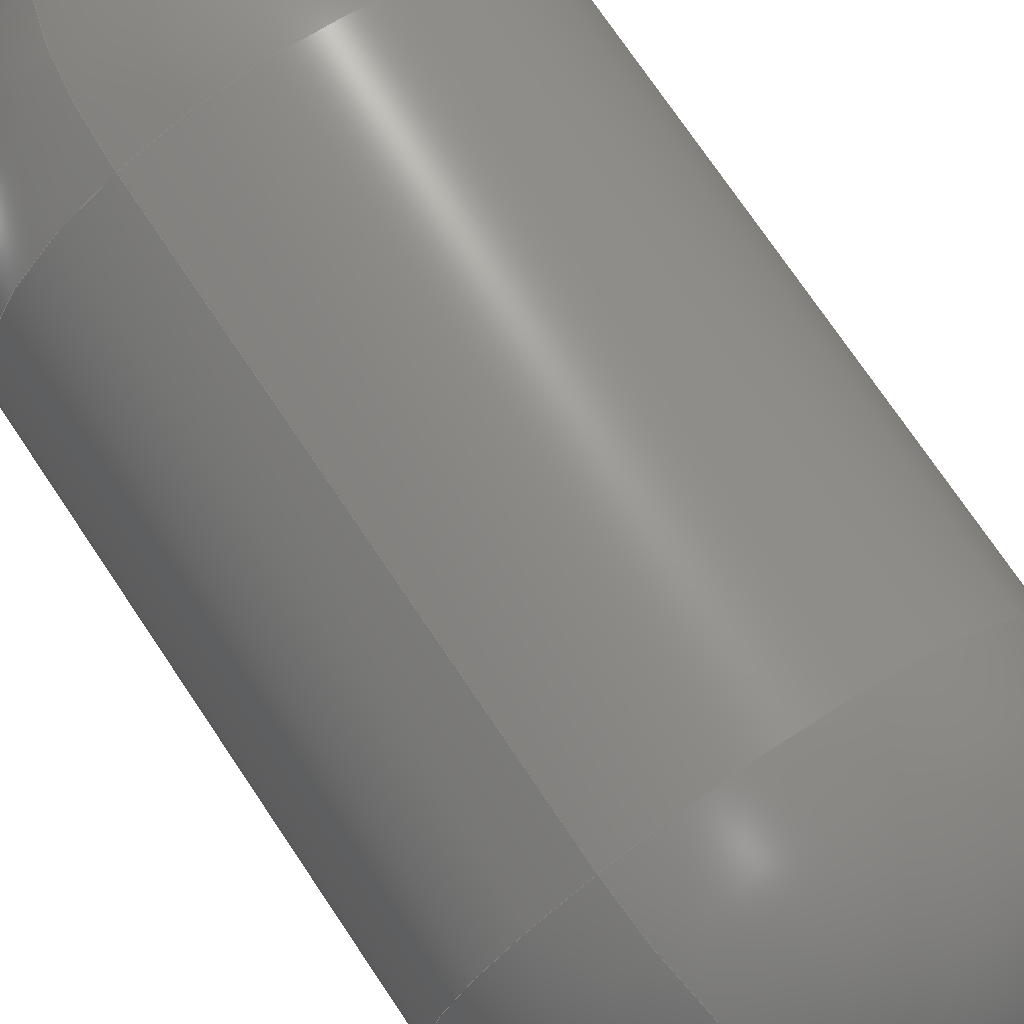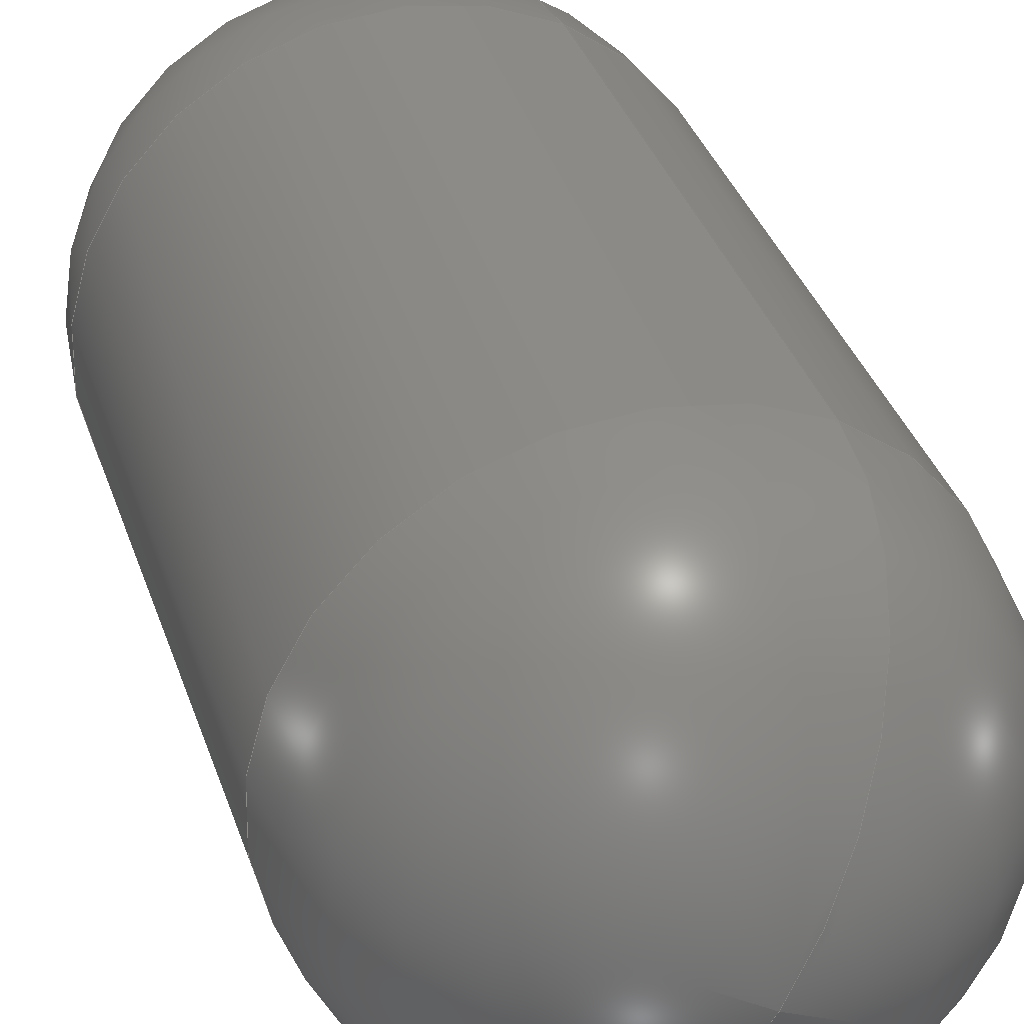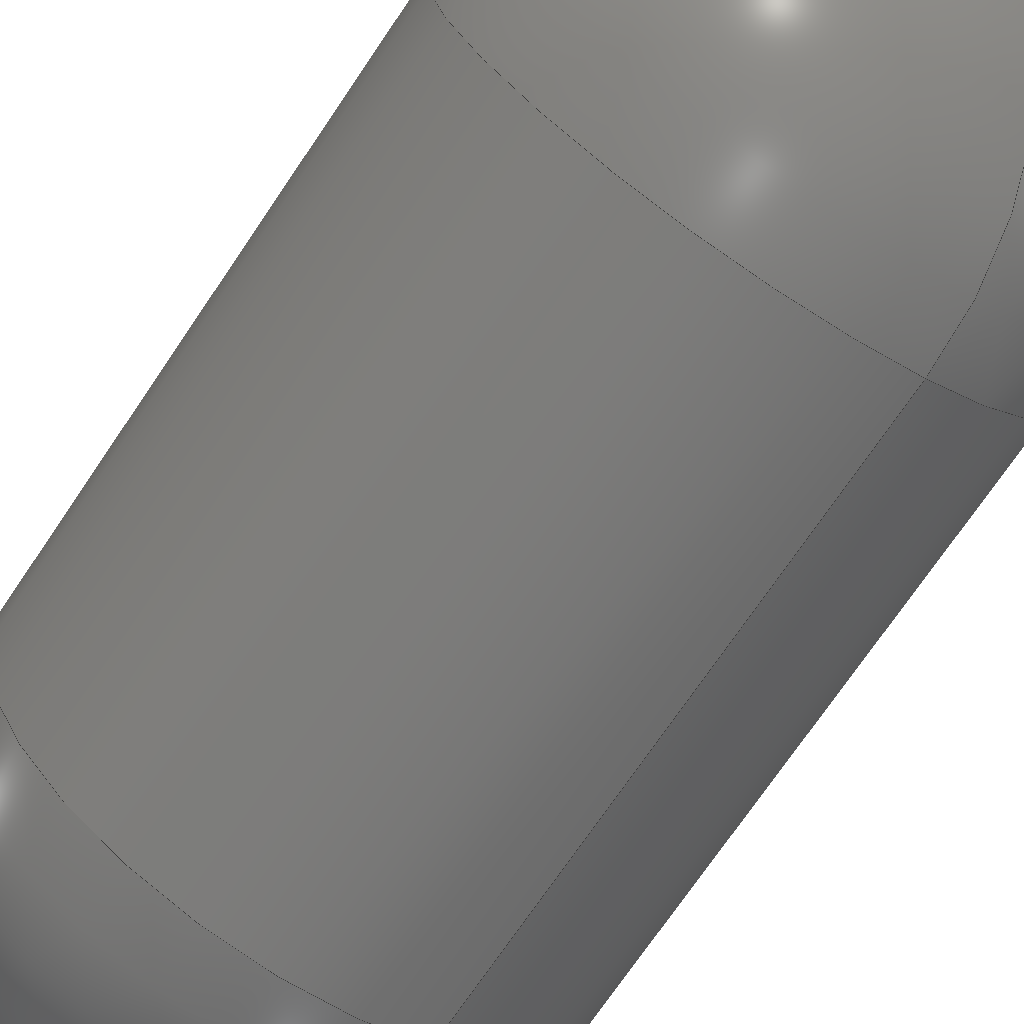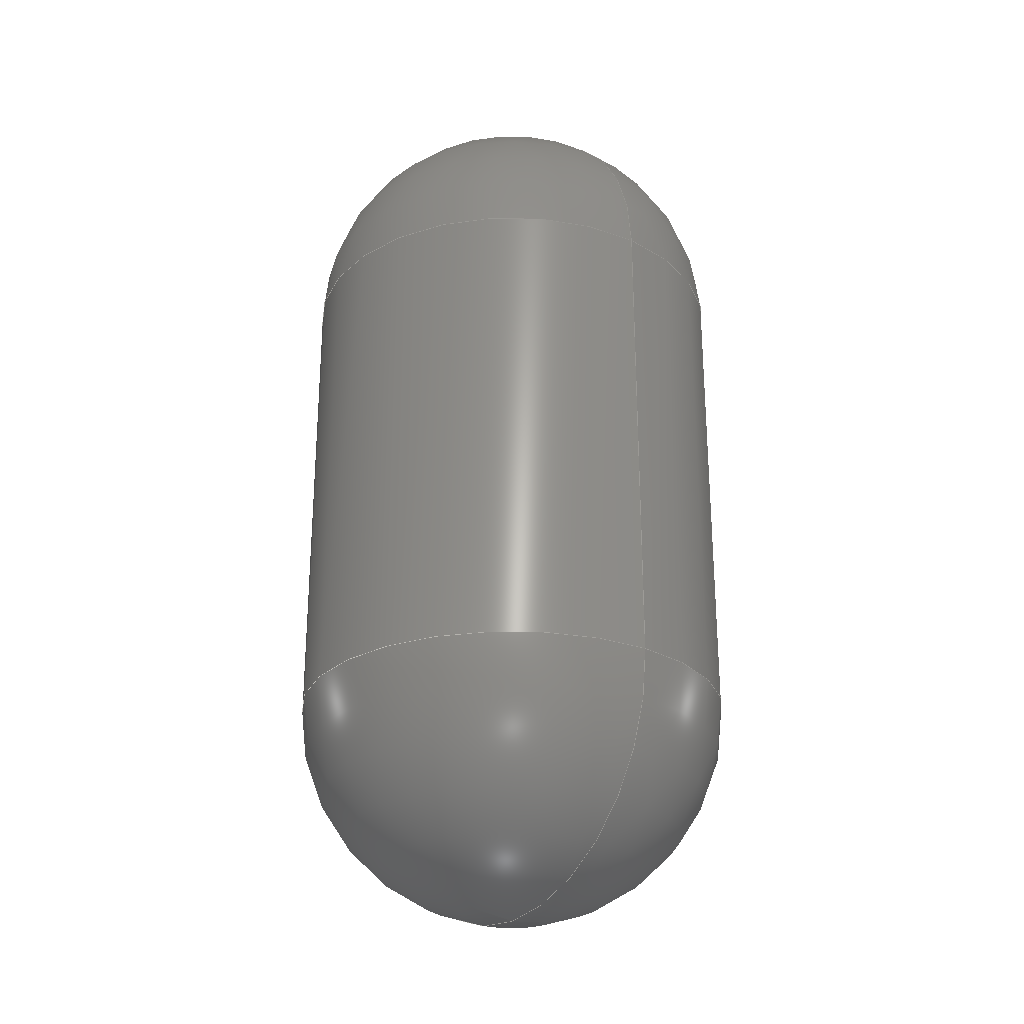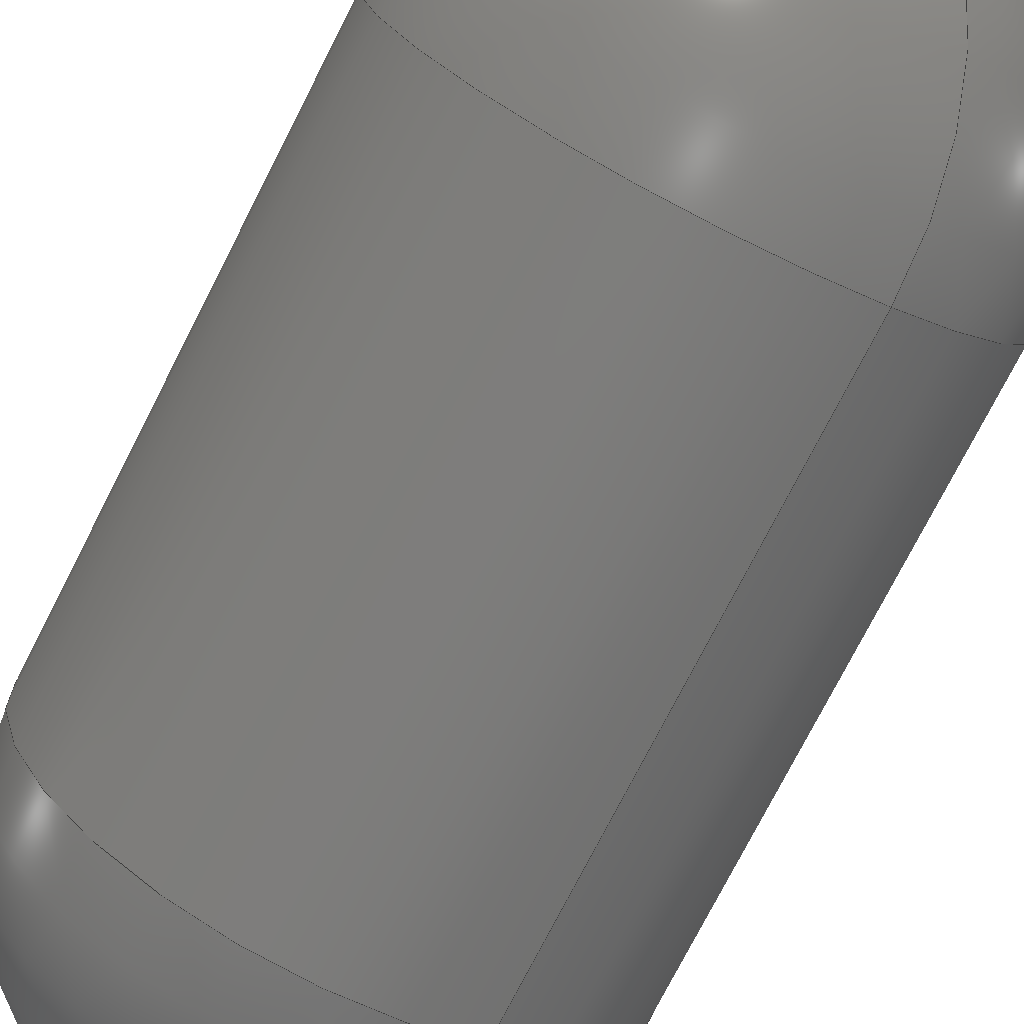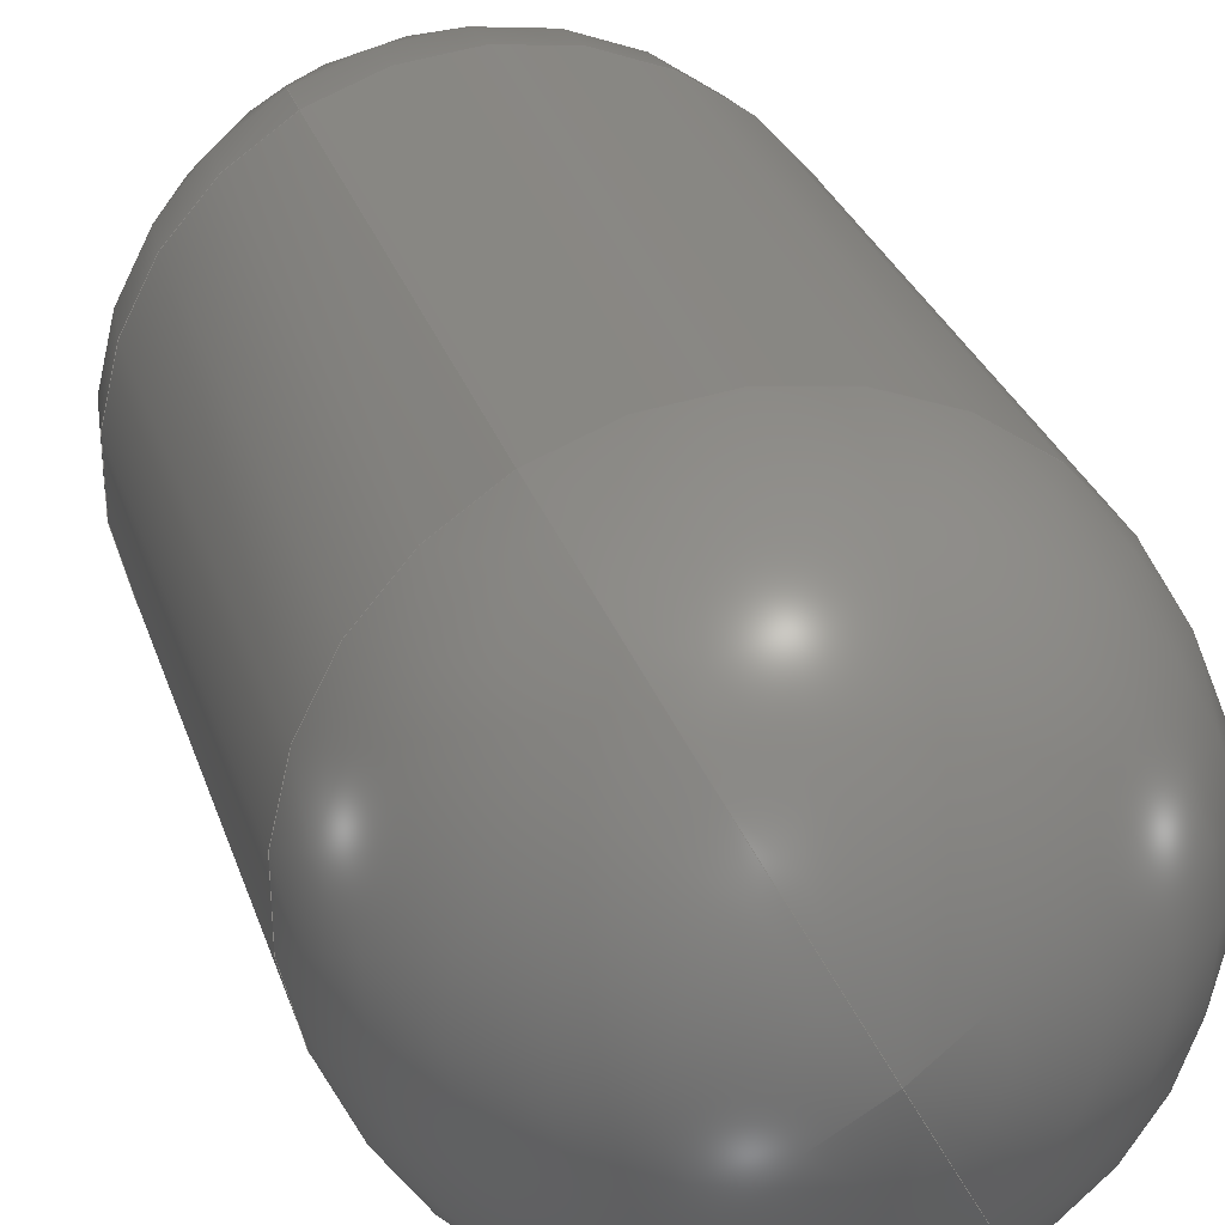
<metadata>
{"format":"step","ext":"stp","renderer":"f3d","projection":"perspective","resolution":1024,"background":"white","views":[{"elev":73.2,"azim":146.2,"up":"+Z"},{"elev":34.4,"azim":-16.8,"up":"+Z"},{"elev":-71.8,"azim":146.0,"up":"+Z"},{"elev":-26.8,"azim":-7.2,"up":"+Y"},{"elev":-75.1,"azim":153.0,"up":"+Z"},{"elev":25.9,"azim":165.1,"up":"+Z"}]}
</metadata>
<code>
ISO-10303-21;
DATA;
#1=PRODUCT('Part1','','',(#150)) ;
#2=APPLICATION_CONTEXT('configuration controlled 3D design of mechanical parts and assemblies') ;
#3=PRODUCT_DEFINITION('',' ',#155,#124) ;
#4=SECURITY_CLASSIFICATION(' ',' ',#5) ;
#5=SECURITY_CLASSIFICATION_LEVEL('unclassified') ;
#6=CARTESIAN_POINT(' ',(0,0,0)) ;
#7=CARTESIAN_POINT('Axis2P3D Location',(0,-6.5,0)) ;
#8=CARTESIAN_POINT('Axis2P3D Location',(0,-6.5,2.088e-31)) ;
#9=CARTESIAN_POINT('Vertex',(2.877,-6.5,5.265)) ;
#10=CARTESIAN_POINT('Vertex',(-2.877,-6.5,-5.265)) ;
#11=CARTESIAN_POINT('Axis2P3D Location',(0,-6.5,0)) ;
#12=CARTESIAN_POINT('Vertex',(1.761e-16,-12.5,4.988e-16)) ;
#13=CARTESIAN_POINT('Axis2P3D Location',(0,-6.5,0)) ;
#14=CARTESIAN_POINT('Axis2P3D Location',(0,-6.5,2.088e-31)) ;
#15=CARTESIAN_POINT('Axis2P3D Location',(0,6.5,0)) ;
#16=CARTESIAN_POINT('Axis2P3D Location',(0,6.5,0)) ;
#17=CARTESIAN_POINT('Vertex',(1.761e-16,12.5,1.461e-16)) ;
#18=CARTESIAN_POINT('Vertex',(2.877,6.5,5.265)) ;
#19=CARTESIAN_POINT('Axis2P3D Location',(0,6.5,-2.088e-31)) ;
#20=CARTESIAN_POINT('Vertex',(-2.877,6.5,-5.265)) ;
#21=CARTESIAN_POINT('Axis2P3D Location',(0,6.5,0)) ;
#22=CARTESIAN_POINT('Axis2P3D Location',(0,6.5,-2.088e-31)) ;
#23=CARTESIAN_POINT('Axis2P3D Location',(0,0,3.674e-16)) ;
#24=CARTESIAN_POINT('Line Origine',(2.877,0,5.265)) ;
#25=CARTESIAN_POINT('Line Origine',(-2.877,0,-5.265)) ;
#26=DIRECTION('Axis2P3D Direction',(0,1,-2.939e-17)) ;
#27=DIRECTION('Axis2P3D XDirection',(0.4794,0,0.8776)) ;
#28=DIRECTION('Axis2P3D Direction',(0,1,-2.939e-17)) ;
#29=DIRECTION('Axis2P3D Direction',(-0.8776,1.409e-17,0.4794)) ;
#30=DIRECTION('Axis2P3D Direction',(0.8776,-1.409e-17,-0.4794)) ;
#31=DIRECTION('Axis2P3D Direction',(0,1,-2.939e-17)) ;
#32=DIRECTION('Axis2P3D Direction',(0,1,-2.939e-17)) ;
#33=DIRECTION('Axis2P3D XDirection',(0.4794,0,0.8776)) ;
#34=DIRECTION('Axis2P3D Direction',(-0.8776,1.409e-17,0.4794)) ;
#35=DIRECTION('Axis2P3D Direction',(0,1,-2.939e-17)) ;
#36=DIRECTION('Axis2P3D Direction',(0.8776,-1.409e-17,-0.4794)) ;
#37=DIRECTION('Axis2P3D Direction',(0,1,-2.939e-17)) ;
#38=DIRECTION('Axis2P3D Direction',(0,1,-2.939e-17)) ;
#39=DIRECTION('Axis2P3D XDirection',(0.4794,2.579e-17,0.8776)) ;
#40=DIRECTION('Vector Direction',(0,1,-6.832e-17)) ;
#41=DIRECTION('Vector Direction',(0,1,-6.832e-17)) ;
#42=AXIS2_PLACEMENT_3D(' ',#6,$,$) ;
#43=AXIS2_PLACEMENT_3D('Sphere Axis2P3D',#7,#26,#27) ;
#44=AXIS2_PLACEMENT_3D('Circle Axis2P3D',#8,#28,$) ;
#45=AXIS2_PLACEMENT_3D('Circle Axis2P3D',#11,#29,$) ;
#46=AXIS2_PLACEMENT_3D('Circle Axis2P3D',#13,#30,$) ;
#47=AXIS2_PLACEMENT_3D('Circle Axis2P3D',#14,#31,$) ;
#48=AXIS2_PLACEMENT_3D('Sphere Axis2P3D',#15,#32,#33) ;
#49=AXIS2_PLACEMENT_3D('Circle Axis2P3D',#16,#34,$) ;
#50=AXIS2_PLACEMENT_3D('Circle Axis2P3D',#19,#35,$) ;
#51=AXIS2_PLACEMENT_3D('Circle Axis2P3D',#21,#36,$) ;
#52=AXIS2_PLACEMENT_3D('Circle Axis2P3D',#22,#37,$) ;
#53=AXIS2_PLACEMENT_3D('Cylinder Axis2P3D',#23,#38,#39) ;
#54=PRODUCT_DEFINITION_SHAPE(' ',' ',#3) ;
#55=APPROVAL_PERSON_ORGANIZATION(#56,#59,#61) ;
#56=PERSON_AND_ORGANIZATION(#57,#58) ;
#57=PERSON(' ',' ',' ',$,$,$) ;
#58=ORGANIZATION(' ',' ',' ') ;
#59=APPROVAL(#60,' ') ;
#60=APPROVAL_STATUS('not_yet_approved') ;
#61=APPROVAL_ROLE('APPROVER') ;
#62=DATE_AND_TIME(#99,#63) ;
#63=LOCAL_TIME(16,3,56,#64) ;
#64=COORDINATED_UNIVERSAL_TIME_OFFSET(0,0,.AHEAD.) ;
#65=ORIENTED_EDGE('',*,*,#125,.F.) ;
#66=ORIENTED_EDGE('',*,*,#126,.T.) ;
#67=ORIENTED_EDGE('',*,*,#127,.F.) ;
#68=ORIENTED_EDGE('',*,*,#128,.F.) ;
#69=ORIENTED_EDGE('',*,*,#127,.T.) ;
#70=ORIENTED_EDGE('',*,*,#126,.F.) ;
#71=ORIENTED_EDGE('',*,*,#129,.T.) ;
#72=ORIENTED_EDGE('',*,*,#130,.T.) ;
#73=ORIENTED_EDGE('',*,*,#131,.F.) ;
#74=ORIENTED_EDGE('',*,*,#131,.T.) ;
#75=ORIENTED_EDGE('',*,*,#132,.T.) ;
#76=ORIENTED_EDGE('',*,*,#129,.F.) ;
#77=ORIENTED_EDGE('',*,*,#130,.F.) ;
#78=ORIENTED_EDGE('',*,*,#133,.T.) ;
#79=ORIENTED_EDGE('',*,*,#125,.T.) ;
#80=ORIENTED_EDGE('',*,*,#134,.F.) ;
#81=ORIENTED_EDGE('',*,*,#132,.F.) ;
#82=ORIENTED_EDGE('',*,*,#134,.T.) ;
#83=ORIENTED_EDGE('',*,*,#128,.T.) ;
#84=ORIENTED_EDGE('',*,*,#133,.F.) ;
#85=CLOSED_SHELL('Closed Shell',(#90,#91,#92,#93,#94,#95)) ;
#86=VECTOR('Line Direction',#40,1) ;
#87=VECTOR('Line Direction',#41,1) ;
#88=ADVANCED_BREP_SHAPE_REPRESENTATION('NONE',(#98),#169) ;
#89=SHAPE_REPRESENTATION(' ',(#42),#169) ;
#90=ADVANCED_FACE('\X2\96F64EF6.51e+06F554F53\X0\',(#141),#158,.T.) ;
#91=ADVANCED_FACE('\X2\96F64EF6.51e+06F554F53\X0\',(#142),#158,.T.) ;
#92=ADVANCED_FACE('\X2\96F64EF6.51e+06F554F53\X0\',(#143),#159,.T.) ;
#93=ADVANCED_FACE('\X2\96F64EF6.51e+06F554F53\X0\',(#144),#159,.T.) ;
#94=ADVANCED_FACE('\X2\96F64EF6.51e+06F554F53\X0\',(#145),#123,.T.) ;
#95=ADVANCED_FACE('\X2\96F64EF6.51e+06F554F53\X0\',(#146),#123,.T.) ;
#96=APPLICATION_PROTOCOL_DEFINITION('international standard','config_control_design',1994,#2) ;
#97=APPROVAL_DATE_TIME(#62,#59) ;
#98=MANIFOLD_SOLID_BREP('\X2\96F64EF6.51e+06F554F53\X0\',#85) ;
#99=CALENDAR_DATE(2024,28,3) ;
#100=CC_DESIGN_APPROVAL(#59,(#4,#155,#3)) ;
#101=CC_DESIGN_DATE_AND_TIME_ASSIGNMENT(#62,#103,(#4)) ;
#102=CC_DESIGN_DATE_AND_TIME_ASSIGNMENT(#62,#104,(#3)) ;
#103=DATE_TIME_ROLE('classification_date') ;
#104=DATE_TIME_ROLE('creation_date') ;
#105=CC_DESIGN_PERSON_AND_ORGANIZATION_ASSIGNMENT(#56,#109,(#4)) ;
#106=CC_DESIGN_PERSON_AND_ORGANIZATION_ASSIGNMENT(#56,#110,(#155)) ;
#107=CC_DESIGN_PERSON_AND_ORGANIZATION_ASSIGNMENT(#56,#111,(#155,#3)) ;
#108=CC_DESIGN_PERSON_AND_ORGANIZATION_ASSIGNMENT(#56,#112,(#1)) ;
#109=PERSON_AND_ORGANIZATION_ROLE('classification_officer') ;
#110=PERSON_AND_ORGANIZATION_ROLE('design_supplier') ;
#111=PERSON_AND_ORGANIZATION_ROLE('creator') ;
#112=PERSON_AND_ORGANIZATION_ROLE('design_owner') ;
#113=CC_DESIGN_SECURITY_CLASSIFICATION(#4,(#155)) ;
#114=CIRCLE('generated circle',#44,6) ;
#115=CIRCLE('generated circle',#45,6) ;
#116=CIRCLE('generated circle',#46,6) ;
#117=CIRCLE('generated circle',#47,6) ;
#118=CIRCLE('generated circle',#49,6) ;
#119=CIRCLE('generated circle',#50,6) ;
#120=CIRCLE('generated circle',#51,6) ;
#121=CIRCLE('generated circle',#52,6) ;
#122=SHAPE_REPRESENTATION_RELATIONSHIP(' ',' ',#89,#88) ;
#123=CYLINDRICAL_SURFACE('generated cylinder',#53,6) ;
#124=DESIGN_CONTEXT(' ',#2,'design') ;
#125=EDGE_CURVE('',#160,#161,#114,.T.) ;
#126=EDGE_CURVE('',#160,#162,#115,.F.) ;
#127=EDGE_CURVE('',#161,#162,#116,.F.) ;
#128=EDGE_CURVE('',#161,#160,#117,.T.) ;
#129=EDGE_CURVE('',#163,#164,#118,.F.) ;
#130=EDGE_CURVE('',#164,#165,#119,.T.) ;
#131=EDGE_CURVE('',#163,#165,#120,.F.) ;
#132=EDGE_CURVE('',#165,#164,#121,.T.) ;
#133=EDGE_CURVE('',#164,#160,#148,.F.) ;
#134=EDGE_CURVE('',#165,#161,#149,.F.) ;
#135=EDGE_LOOP('',(#65,#66,#67)) ;
#136=EDGE_LOOP('',(#68,#69,#70)) ;
#137=EDGE_LOOP('',(#71,#72,#73)) ;
#138=EDGE_LOOP('',(#74,#75,#76)) ;
#139=EDGE_LOOP('',(#77,#78,#79,#80)) ;
#140=EDGE_LOOP('',(#81,#82,#83,#84)) ;
#141=FACE_OUTER_BOUND('',#135,.T.) ;
#142=FACE_OUTER_BOUND('',#136,.T.) ;
#143=FACE_OUTER_BOUND('',#137,.T.) ;
#144=FACE_OUTER_BOUND('',#138,.T.) ;
#145=FACE_OUTER_BOUND('',#139,.T.) ;
#146=FACE_OUTER_BOUND('',#140,.T.) ;
#147=UNCERTAINTY_MEASURE_WITH_UNIT(LENGTH_MEASURE(0.005),#166,'distance_accuracy_value','CONFUSED CURVE UNCERTAINTY') ;
#148=LINE('Line',#24,#86) ;
#149=LINE('Line',#25,#87) ;
#150=MECHANICAL_CONTEXT(' ',#2,'mechanical') ;
#151=PERSONAL_ADDRESS(' ',' ',' ',' ',' ',' ',' ',' ',' ',' ',' ',' ',(#57),' ') ;
#152=PLANE_ANGLE_MEASURE_WITH_UNIT(PLANE_ANGLE_MEASURE(0.01745),#167) ;
#153=PRODUCT_CATEGORY('part',$) ;
#154=PRODUCT_CATEGORY_RELATIONSHIP(' ',' ',#153,#156) ;
#155=PRODUCT_DEFINITION_FORMATION_WITH_SPECIFIED_SOURCE('',' ',#1,.NOT_KNOWN.) ;
#156=PRODUCT_RELATED_PRODUCT_CATEGORY('detail',$,(#1)) ;
#157=SHAPE_DEFINITION_REPRESENTATION(#54,#89) ;
#158=SPHERICAL_SURFACE('',#43,6) ;
#159=SPHERICAL_SURFACE('',#48,6) ;
#160=VERTEX_POINT('',#9) ;
#161=VERTEX_POINT('',#10) ;
#162=VERTEX_POINT('',#12) ;
#163=VERTEX_POINT('',#17) ;
#164=VERTEX_POINT('',#18) ;
#165=VERTEX_POINT('',#20) ;
#166=(LENGTH_UNIT()NAMED_UNIT(*)SI_UNIT(.MILLI.,.METRE.)) ;
#167=(NAMED_UNIT(*)PLANE_ANGLE_UNIT()SI_UNIT($,.RADIAN.)) ;
#168=(NAMED_UNIT(*)SI_UNIT($,.STERADIAN.)SOLID_ANGLE_UNIT()) ;
#169=(GEOMETRIC_REPRESENTATION_CONTEXT(3)GLOBAL_UNCERTAINTY_ASSIGNED_CONTEXT((#147))GLOBAL_UNIT_ASSIGNED_CONTEXT((#166,#167,#168))REPRESENTATION_CONTEXT(' ',' ')) ;
ENDSEC;
END-ISO-10303-21;

</code>
